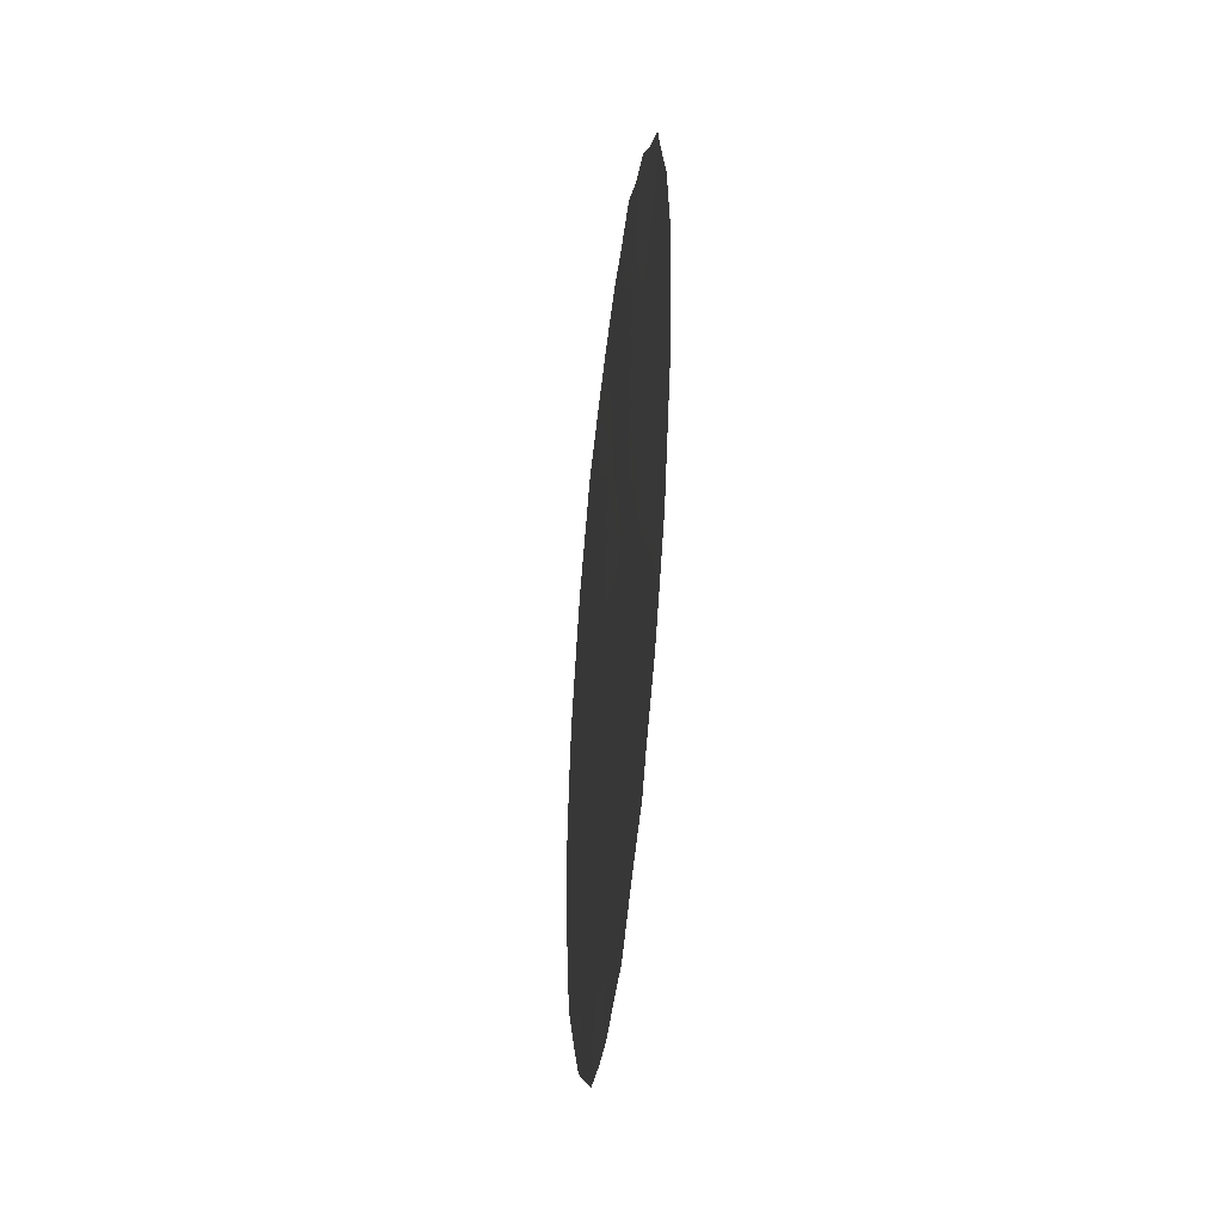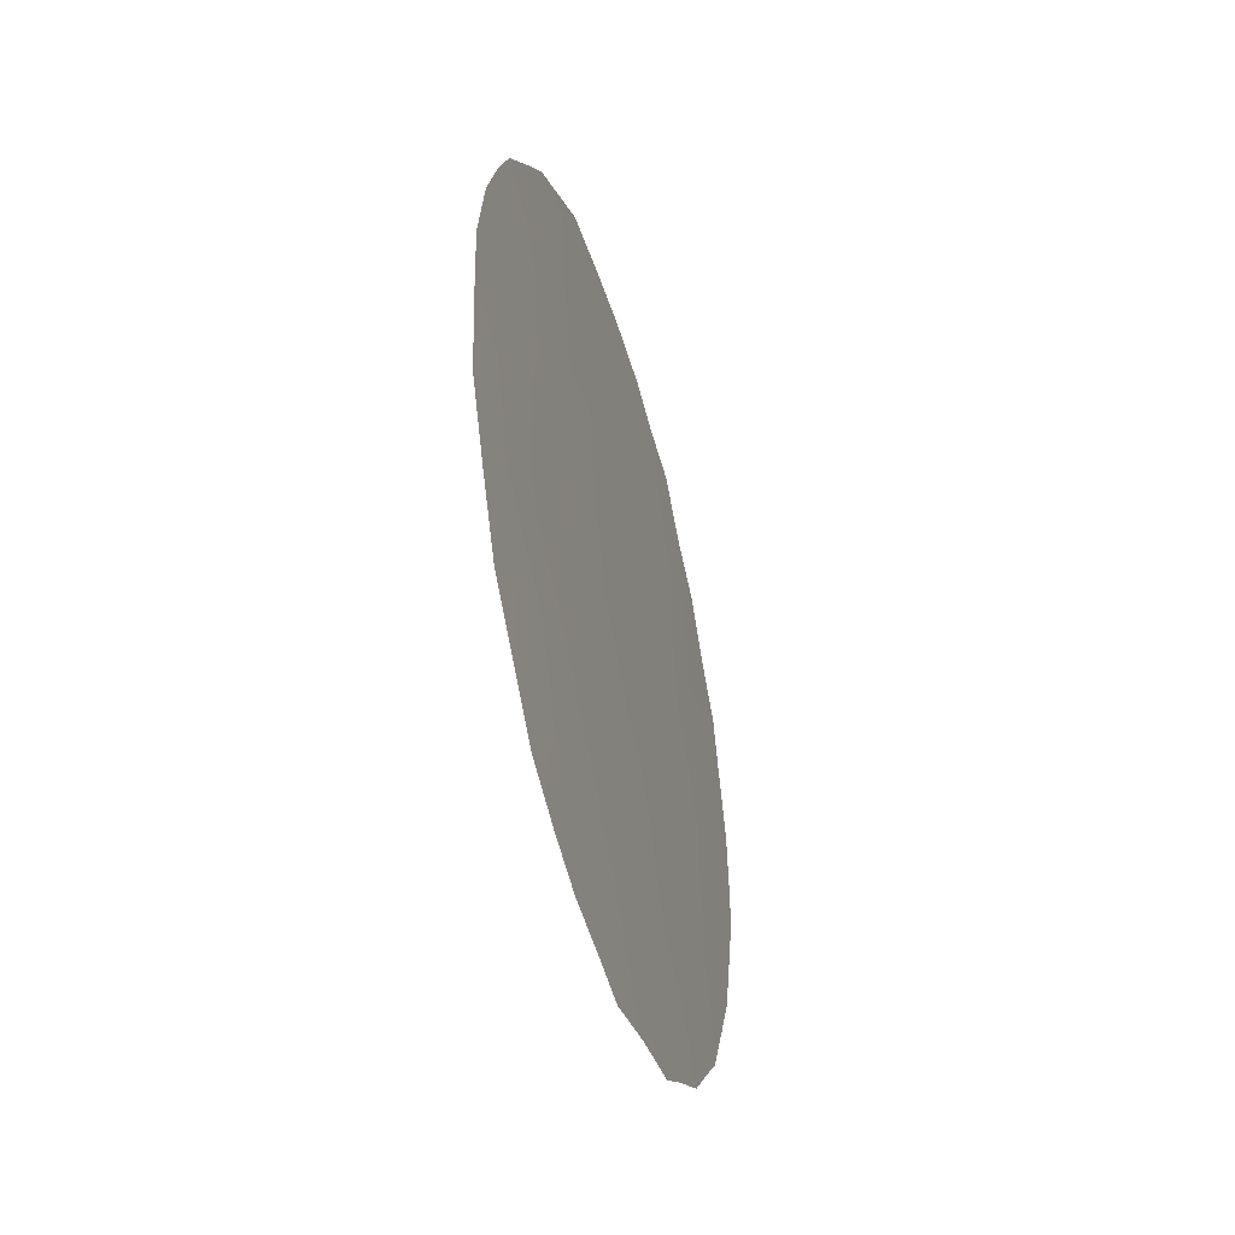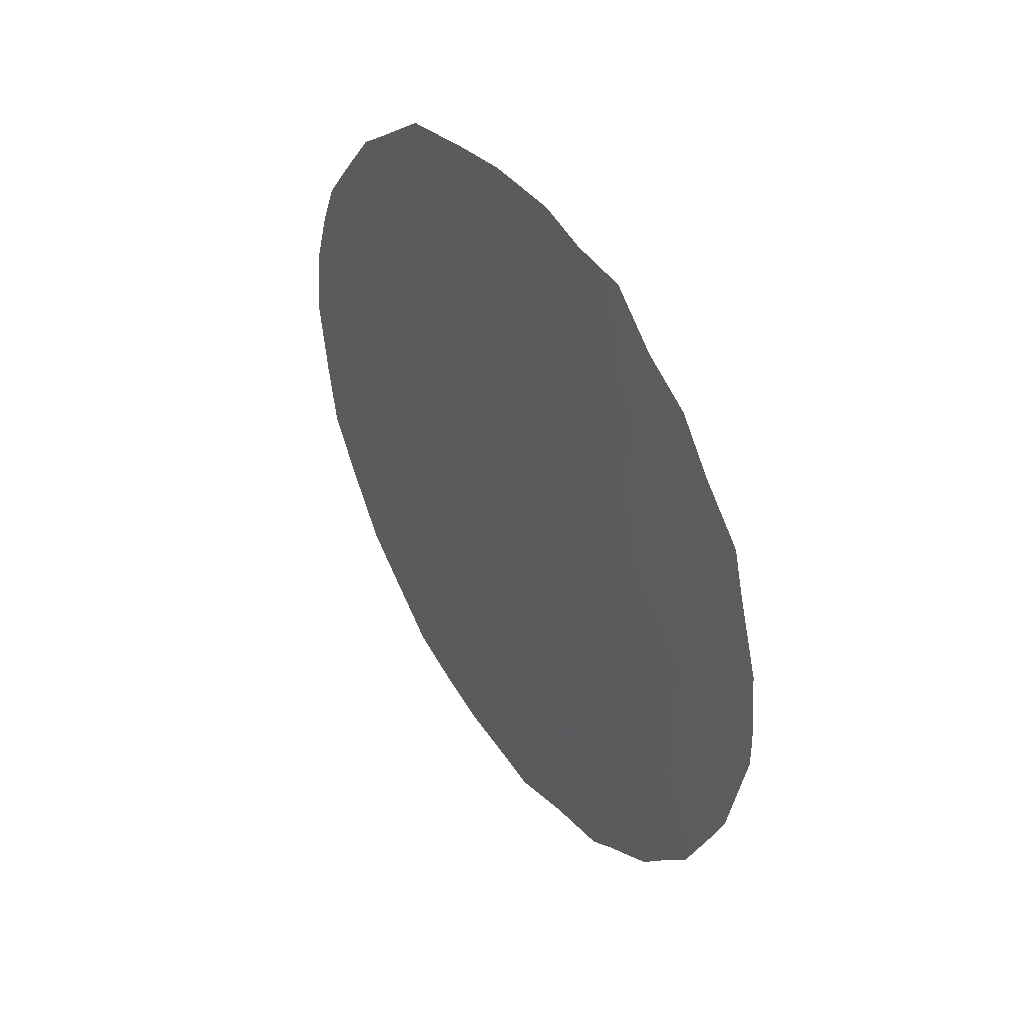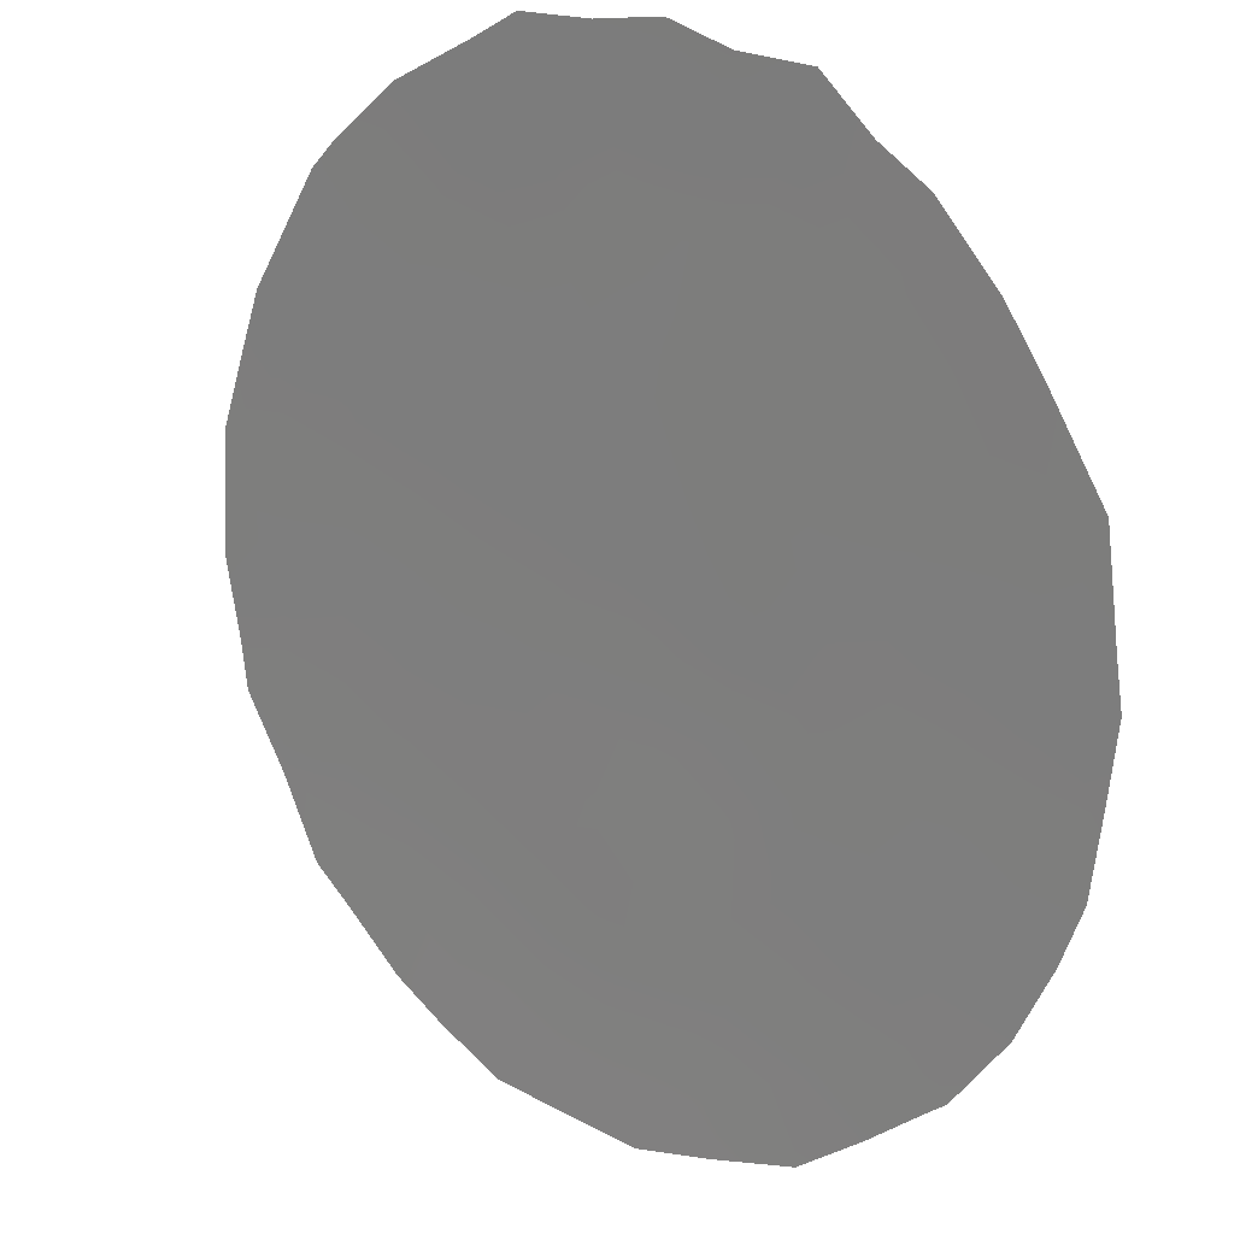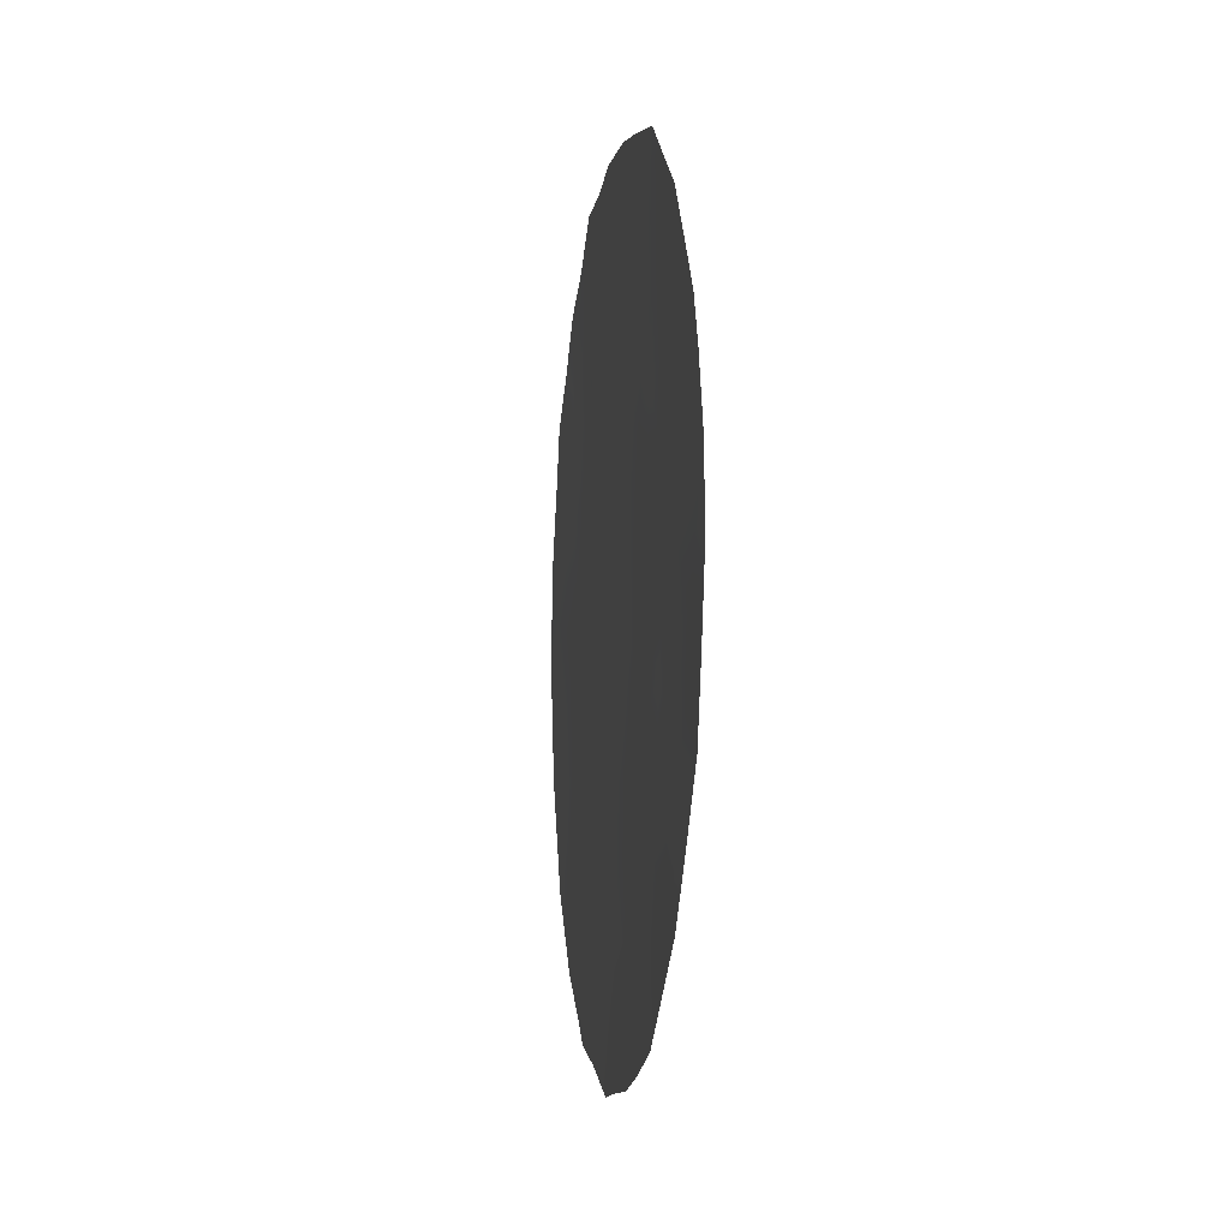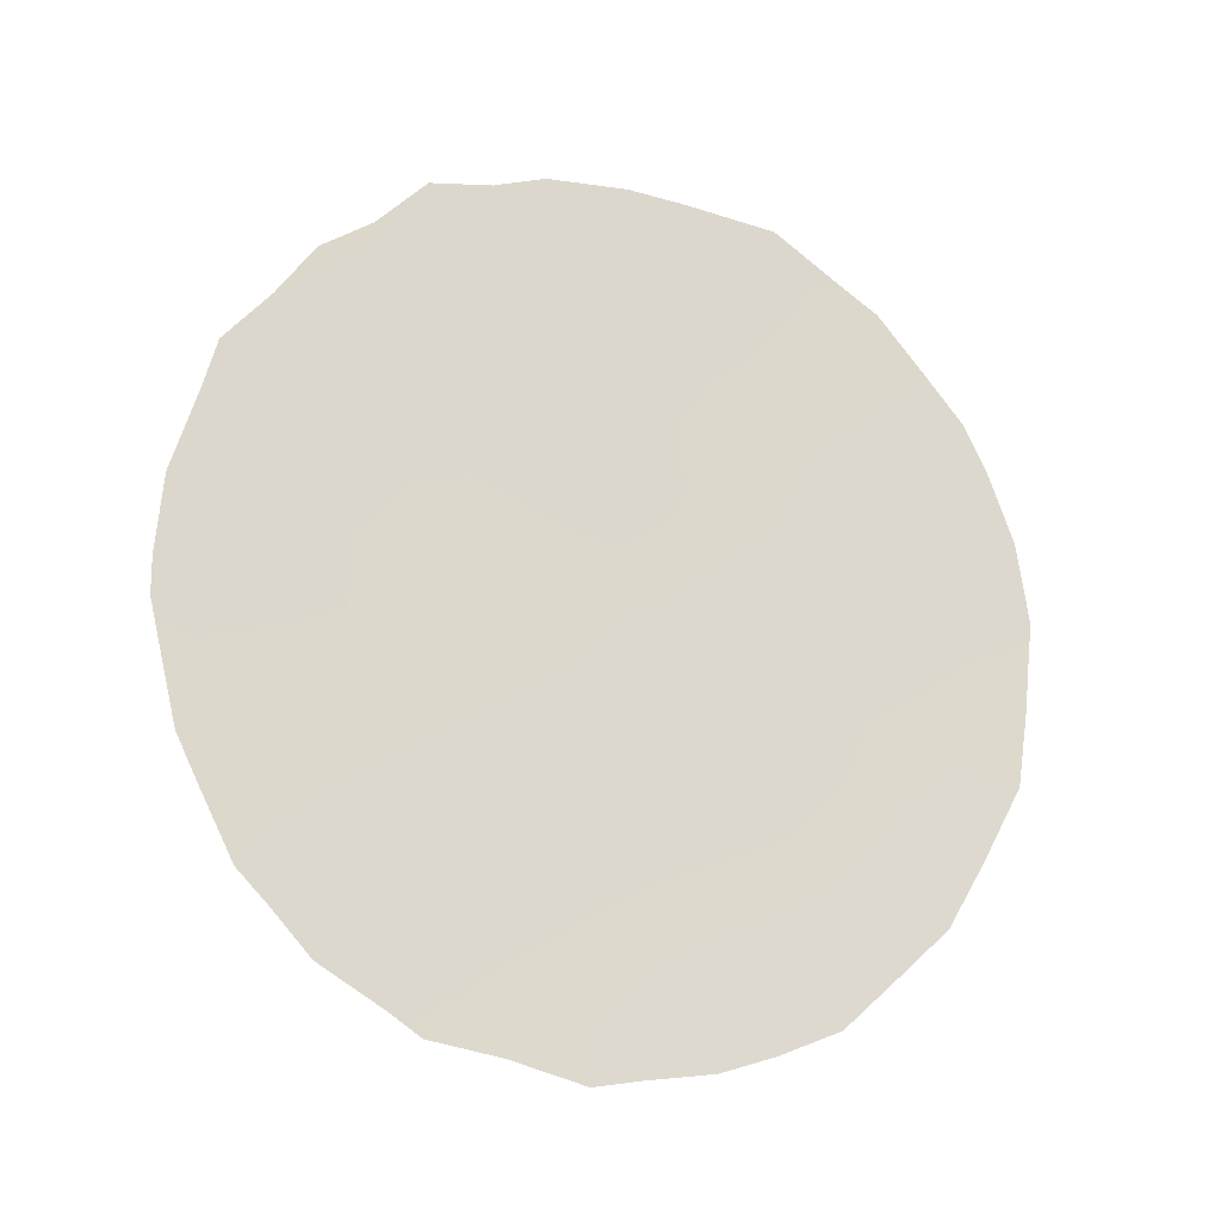
<metadata>
{"format":"obj","ext":"obj","renderer":"f3d","projection":"perspective","resolution":1024,"background":"white","views":[{"elev":-48.5,"azim":-148.6,"up":"+Z"},{"elev":-48.2,"azim":53.8,"up":"+Z"},{"elev":42.2,"azim":-176.1,"up":"+Z"},{"elev":-35.4,"azim":-31.9,"up":"+Y"},{"elev":-5.4,"azim":28.5,"up":"+Z"},{"elev":-18.2,"azim":-66.8,"up":"+Z"}]}
</metadata>
<code>
v 55.56 58.19 -24.49
v 56.54 56.91 -25.4
v 57.26 55.97 -26.68
v 58.13 54.81 -28.04
v 60.48 51.79 -26.42
v 59.47 53.09 -27.27
v 59.53 53.07 -25.06
v 57.66 55.53 -22.31
v 56.57 56.9 -23.39
v 61.02 51.2 -22.35
v 58.71 54.2 -20.85
v 55.31 58.52 -22.58
v 55.27 58.58 -20.6
v 56.36 57.21 -21.52
v 60.68 51.6 -24.36
v 60.18 52.32 -20.74
v 59.19 53.57 -23.21
v 57.86 55.24 -24.32
v 58.14 54.95 -18.92
v 59.4 53.34 -18.9
v 56.82 56.64 -18.55
v 57.32 55.98 -20.4
v 56.02 57.53 -27.45
v 59.78 52.8 -22.89
v 59.93 52.42 -29.06
v 59.38 53.12 -29.42
v 55.18 58.62 -27.34
v 58.9 53.74 -29.67
v 55.67 58.09 -18.83
v 55.32 58.52 -19.59
v 57.9 55.04 -29.89
v 57.25 55.89 -29.57
v 61.81 50.15 -23.35
v 61.78 50.18 -23.7
v 61.59 50.37 -25.68
v 54.78 59.2 -21.01
v 54.9 59.05 -20.33
v 60.87 51.23 -27.68
v 54.69 59.27 -25.67
v 54.46 59.59 -23.94
v 54.46 59.59 -23.4
v 55.79 57.81 -28.47
v 55.43 58.28 -27.8
v 58.88 54.02 -17.53
v 61.32 50.84 -20.45
v 56.15 57.49 -18.37
v 56.6 56.92 -17.68
v 59.67 53.01 -17.78
v 60.32 52.16 -18.58
v 57.15 56.22 -17.59
v 56.62 56.71 -29.37
v 56.34 57.1 -29.03
v 57.62 55.63 -17.39
v 60.58 51.82 -18.89
v 61.72 50.29 -22.18
v 56.04 57.58 -23.92
v 56.09 57.5 -24.87
v 56.62 56.84 -24.39
v 55.84 57.8 -25.62
v 58.32 54.59 -26.94
v 57.82 55.25 -26.25
v 57.67 55.42 -27.33
v 59.51 53.01 -28.18
v 60.38 51.85 -28.41
v 60 52.37 -27.91
v 58.99 53.76 -25.43
v 59.19 53.4 -28.8
v 57.12 56.21 -22.87
v 57.21 56.08 -23.86
v 57.79 55.35 -23.29
v 58.43 54.57 -19.83
v 57.74 55.45 -19.68
v 58 55.11 -20.64
v 57.5 55.74 -21.35
v 58.18 54.87 -21.63
v 55.21 58.6 -26.1
v 54.88 59.01 -26.34
v 58.51 54.4 -24.76
v 57.04 56.23 -27.73
v 57.46 55.67 -28.41
v 55.74 58 -20.02
v 57.93 55.04 -29.06
v 61.29 50.81 -24.05
v 60.84 51.42 -23.36
v 61.13 50.99 -25.01
v 61.7 50.25 -24.61
v 57.07 56.31 -19.46
v 57.48 55.79 -18.75
v 60.01 52.43 -25.74
v 60.55 51.74 -25.35
v 60.09 52.36 -24.69
v 58.87 53.86 -27.79
v 58.95 53.78 -26.57
v 59.5 53.09 -26.17
v 57.22 56.05 -24.98
v 56.91 56.43 -26.04
v 55 58.9 -24.14
v 54.57 59.43 -24.8
v 55.12 58.73 -25.1
v 55.95 57.71 -22.96
v 55.45 58.33 -23.52
v 56.47 57.05 -22.45
v 55.84 57.86 -22.02
v 54.53 59.51 -22.26
v 54.87 59.08 -23.25
v 56.27 57.32 -20.55
v 55.77 57.95 -21.06
v 56.31 57.19 -26.42
v 56.65 56.74 -27.09
v 55.7 57.96 -26.67
v 58.56 54.21 -28.83
v 58.78 54.14 -18.97
v 59.06 53.78 -18.25
v 58.5 54.49 -18.19
v 58.48 54.46 -23.63
v 60.22 52.21 -23.66
v 59.6 53.01 -23.99
v 58.32 54.69 -22.61
v 59.12 53.67 -21.46
v 59.43 53.26 -22.08
v 60.57 51.79 -21.55
v 61.14 51.06 -21.38
v 60.75 51.58 -20.58
v 61.23 50.79 -26.72
v 60.97 51.18 -26.01
v 60.01 52.52 -21.8
v 59.63 53.02 -21.05
v 60.01 52.56 -18.93
v 56.33 57.27 -19.42
v 57.88 55.28 -18.1
v 57.26 56.09 -17.98
v 58.34 54.7 -17.4
v 56.74 56.72 -20.15
v 59.73 52.91 -19.91
v 60.37 52.09 -19.76
v 59.08 53.74 -19.84
v 55.23 58.62 -21.6
v 56.85 56.57 -21
v 58.31 54.51 -29.79
v 61.43 50.64 -23.16
v 60.95 51.34 -19.65
v 61.52 50.57 -21.18
v 56.42 57 -28.11
v 56.99 56.39 -21.93
v 60.4 52 -22.6
v 56.84 56.46 -28.71
v 58.71 54.19 -21.88
v 57.41 55.79 -25.82
v 59.26 53.5 -20.6
v 58.46 54.44 -25.79
v 57.92 55.15 -25.34
v 59.98 52.44 -26.85
v 59.05 53.72 -24.33
v 60.43 51.82 -27.45
v 60.8 51.35 -26.91
v 58.87 53.98 -22.61
f 56 57 58
f 60 61 62
f 68 69 70
f 71 72 73
f 74 75 73
f 62 79 80
f 13 81 30
f 4 80 82
f 83 140 84
f 83 85 86
f 87 72 88
f 89 90 91
f 13 37 36
f 60 92 93
f 89 94 152
f 66 93 94
f 151 95 148
f 140 34 33
f 97 98 99
f 56 100 101
f 102 103 100
f 106 81 107
f 108 109 96
f 59 110 108
f 23 43 42
f 92 111 67
f 112 113 114
f 91 116 117
f 147 156 119
f 121 122 123
f 21 47 46
f 90 125 85
f 20 48 113
f 20 128 48
f 21 131 47
f 146 52 51
f 69 58 95
f 103 107 137
f 88 130 131
f 47 131 50
f 114 132 130
f 129 133 87
f 13 30 37
f 134 135 128
f 134 136 149
f 101 105 97
f 12 137 104
f 133 106 138
f 59 99 76
f 111 82 139
f 71 136 112
f 140 55 10
f 123 141 135
f 80 146 32
f 10 55 122
f 143 79 109
f 74 138 144
f 68 144 102
f 67 28 26
f 118 70 115
f 145 116 84
f 145 121 126
f 9 56 58
f 56 1 57
f 58 57 2
f 1 59 57
f 57 59 2
f 4 60 62
f 62 61 3
f 6 63 65
f 63 25 65
f 65 64 154
f 67 26 25
f 25 63 67
f 8 68 70
f 68 9 69
f 70 69 18
f 11 71 73
f 71 19 72
f 73 72 22
f 22 74 73
f 74 8 75
f 73 75 11
f 110 76 27
f 77 27 76
f 18 151 78
f 4 62 80
f 62 3 79
f 80 79 146
f 29 81 129
f 81 29 30
f 80 32 82
f 31 82 32
f 15 83 84
f 84 140 10
f 83 15 85
f 86 85 35
f 140 83 34
f 86 34 83
f 21 87 88
f 87 22 72
f 88 72 19
f 7 89 91
f 89 5 90
f 91 90 15
f 60 4 92
f 93 92 6
f 38 155 154
f 5 89 152
f 89 7 94
f 7 66 94
f 94 93 6
f 61 151 148
f 151 18 95
f 96 95 2
f 1 97 99
f 97 40 98
f 99 98 39
f 1 56 101
f 56 9 100
f 101 100 12
f 9 102 100
f 102 14 103
f 100 103 12
f 12 104 105
f 105 104 41
f 14 106 107
f 106 129 81
f 107 81 13
f 2 108 96
f 108 23 109
f 96 109 3
f 2 59 108
f 108 110 23
f 92 4 111
f 19 112 114
f 112 20 113
f 114 113 44
f 132 114 44
f 7 91 117
f 91 15 116
f 117 116 24
f 11 75 147
f 75 8 118
f 120 119 156
f 17 24 120
f 16 121 123
f 121 10 122
f 123 122 45
f 125 155 124
f 125 124 35
f 15 90 85
f 90 5 125
f 85 125 35
f 120 24 126
f 113 48 44
f 128 49 48
f 46 129 21
f 129 46 29
f 18 69 95
f 69 9 58
f 95 58 2
f 12 103 137
f 103 14 107
f 137 107 13
f 21 88 131
f 88 19 130
f 131 130 53
f 131 53 50
f 19 114 130
f 130 132 53
f 21 129 87
f 87 133 22
f 20 134 128
f 134 16 135
f 128 135 54
f 49 128 54
f 16 134 127
f 134 20 136
f 119 149 11
f 1 101 97
f 101 12 105
f 40 105 41
f 40 97 105
f 36 137 13
f 104 137 36
f 22 133 138
f 133 129 106
f 138 106 14
f 110 59 76
f 59 1 99
f 76 99 39
f 77 76 39
f 111 4 82
f 139 82 31
f 67 111 28
f 139 28 111
f 19 71 112
f 71 11 136
f 112 136 20
f 140 33 55
f 16 123 135
f 123 45 141
f 135 141 54
f 122 55 142
f 122 142 45
f 143 42 52
f 42 143 23
f 146 143 52
f 23 143 109
f 143 146 79
f 109 79 3
f 27 43 110
f 23 110 43
f 8 74 144
f 74 22 138
f 144 138 14
f 9 68 102
f 68 8 144
f 102 144 14
f 17 156 115
f 118 8 70
f 115 70 18
f 10 145 84
f 145 24 116
f 84 116 15
f 24 145 126
f 145 10 121
f 126 121 16
f 78 153 115
f 146 51 32
f 18 78 115
f 119 120 127
f 120 126 127
f 147 75 118
f 151 61 150
f 6 92 63
f 11 147 119
f 127 126 16
f 148 95 96
f 134 149 127
f 60 150 61
f 152 6 65
f 6 152 94
f 3 148 96
f 148 3 61
f 149 136 11
f 127 149 119
f 78 151 150
f 150 93 66
f 93 150 60
f 153 117 17
f 115 153 17
f 63 92 67
f 65 25 64
f 153 7 117
f 153 66 7
f 150 66 78
f 153 78 66
f 152 65 154
f 5 155 125
f 154 64 38
f 5 154 155
f 154 5 152
f 155 38 124
f 17 117 24
f 120 156 17
f 156 118 115
f 156 147 118

</code>
